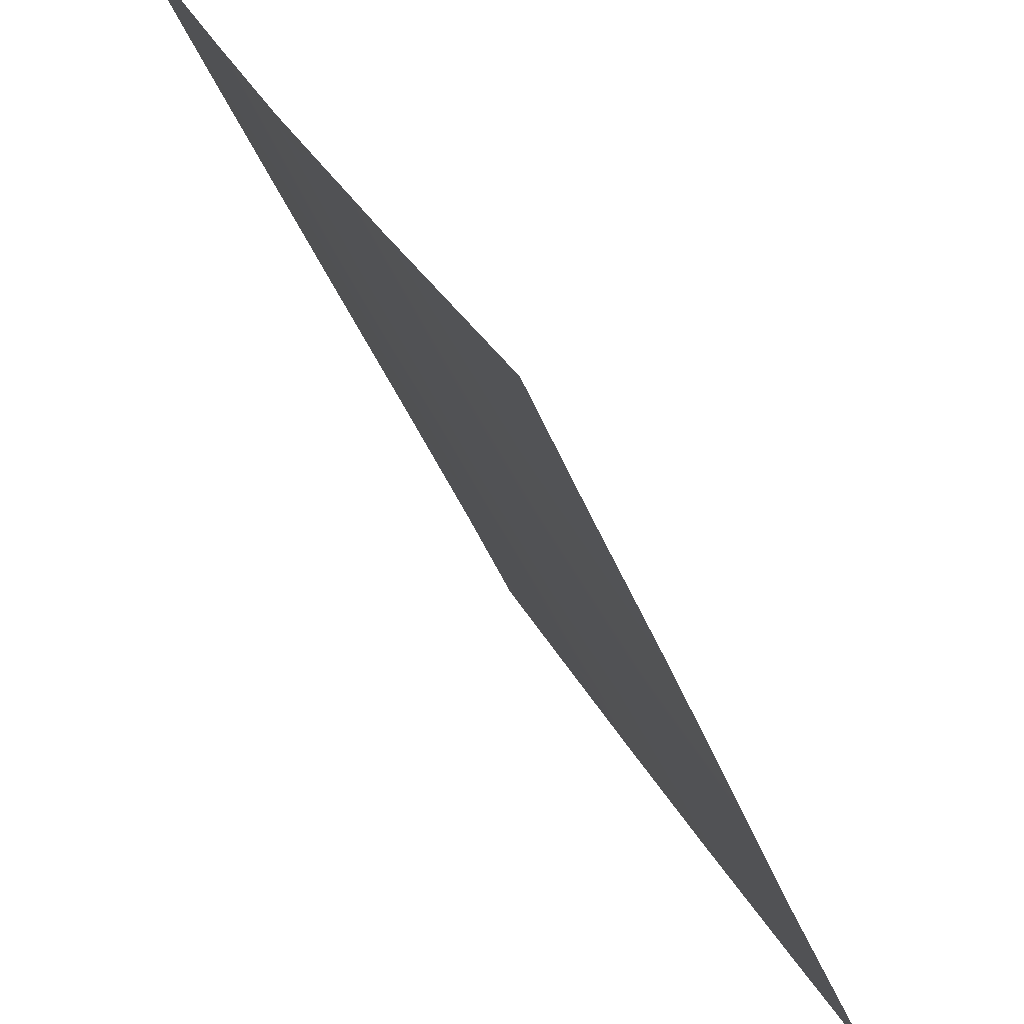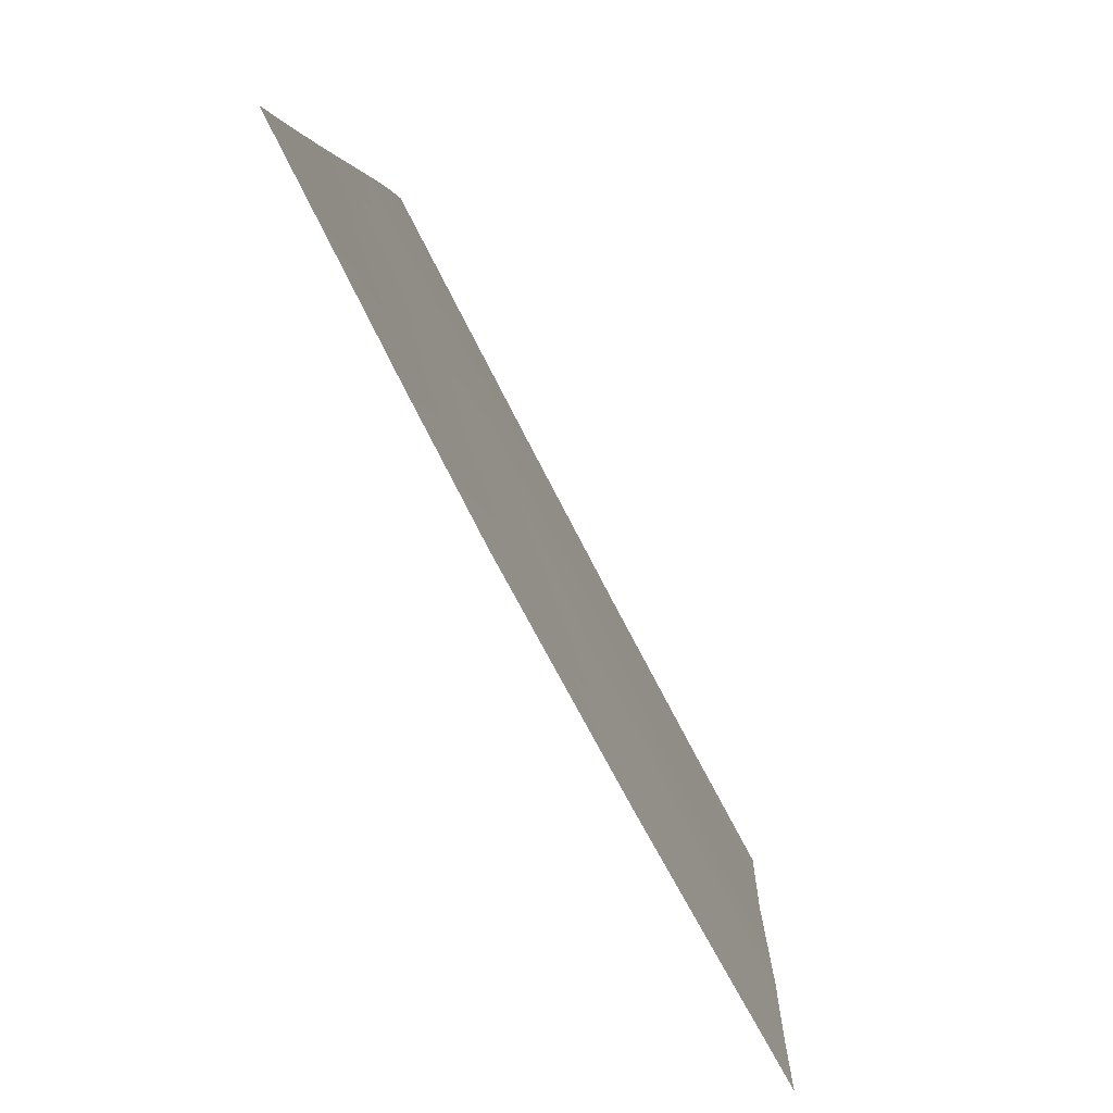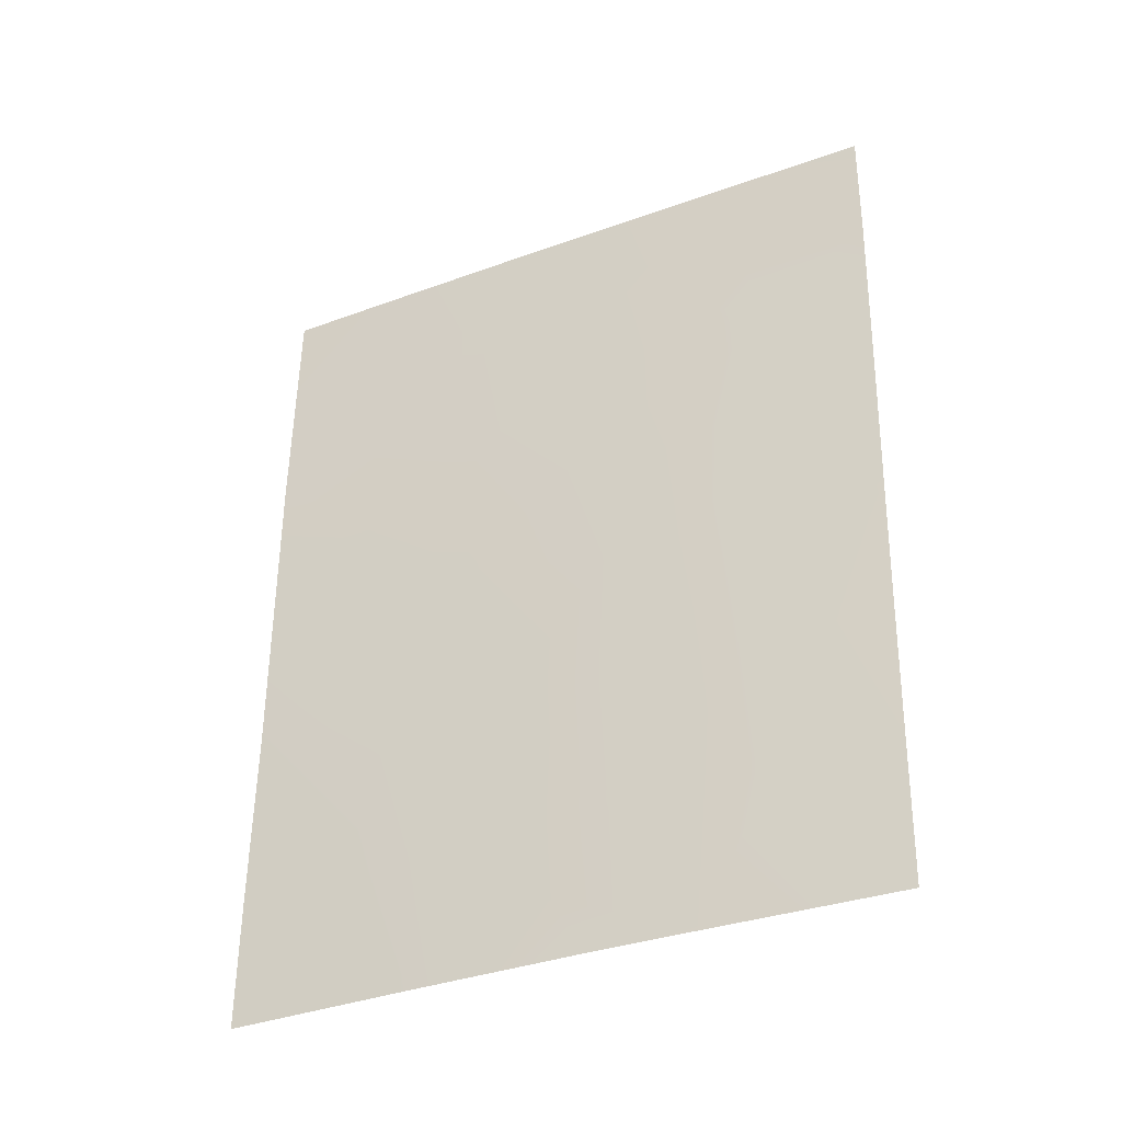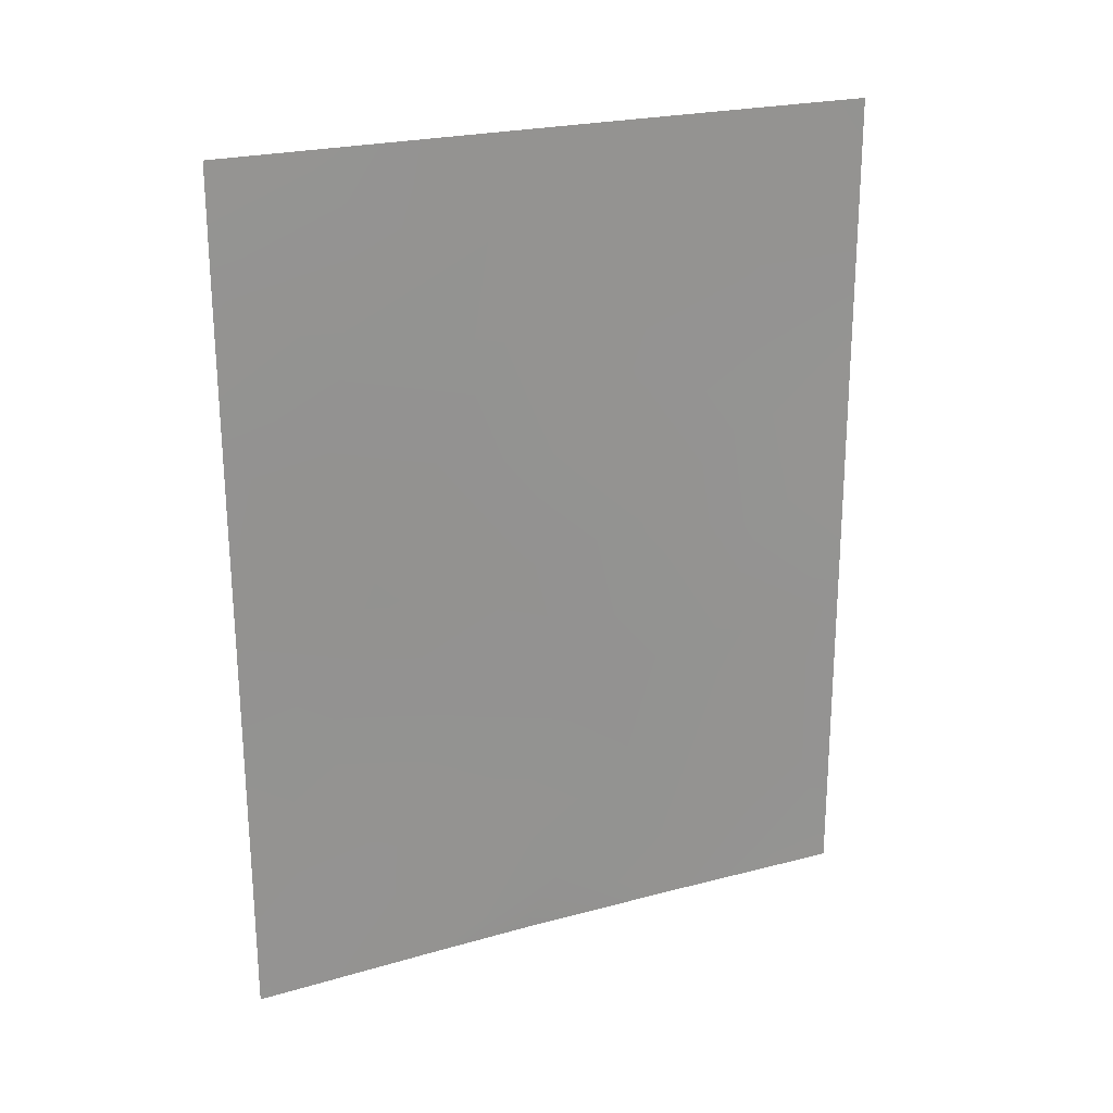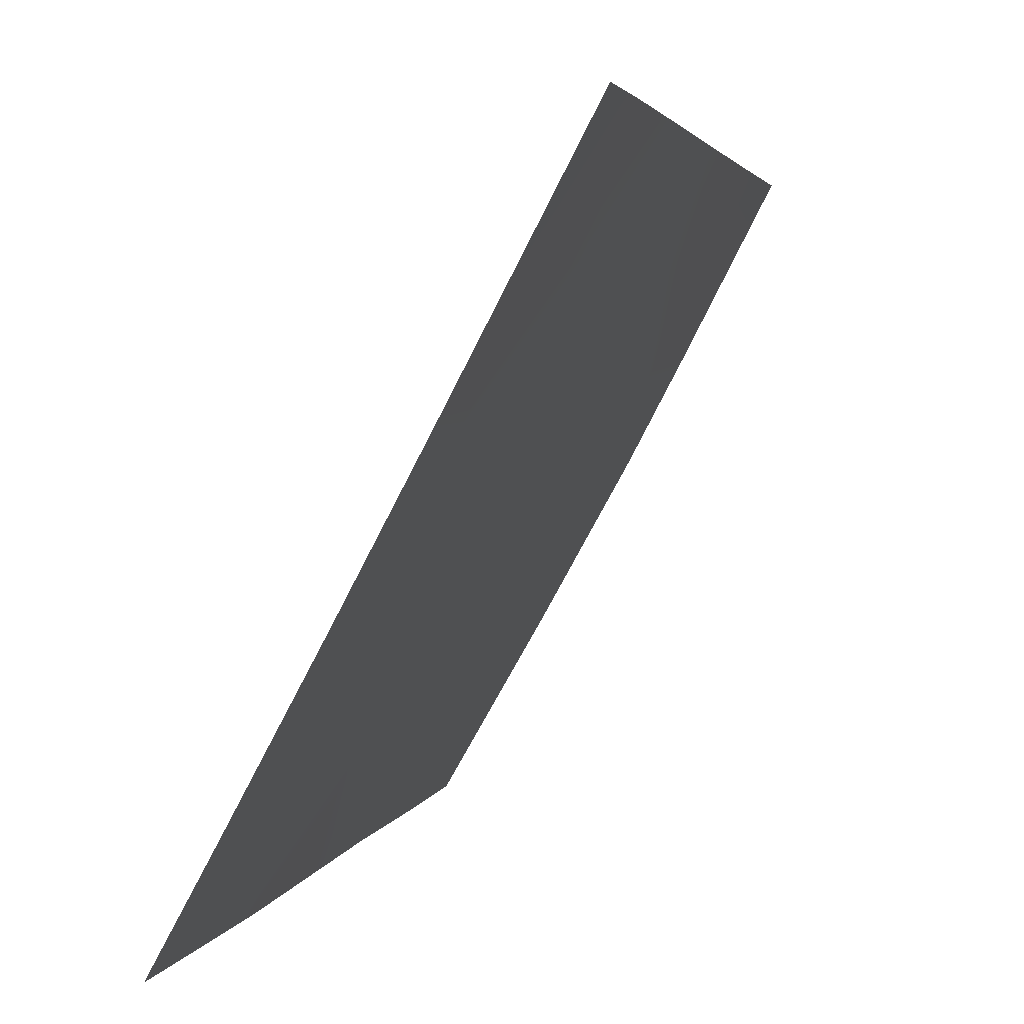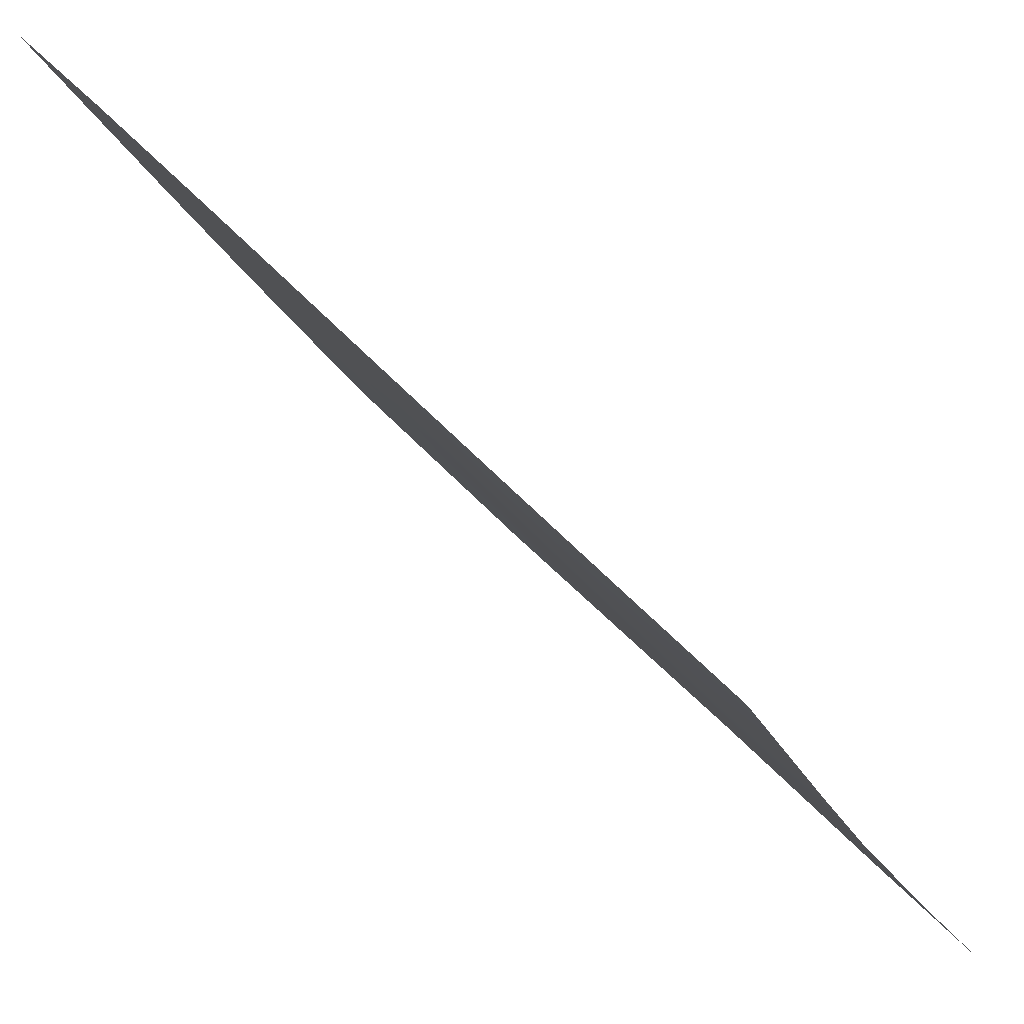
<metadata>
{"format":"obj","ext":"obj","renderer":"f3d","projection":"perspective","resolution":1024,"background":"white","views":[{"elev":-42.1,"azim":19.5,"up":"+Z"},{"elev":2.5,"azim":1.9,"up":"+Z"},{"elev":-34.5,"azim":-92.0,"up":"+Y"},{"elev":22.3,"azim":35.8,"up":"+Y"},{"elev":3.7,"azim":-168.1,"up":"+Z"},{"elev":46.7,"azim":-39.3,"up":"+Z"}]}
</metadata>
<code>
v 93.42 -39.5 59.74
v 93.44 -43.72 59.58
v 90.51 -48.1 64.93
v 90.5 -50 64.9
v 92.41 -50 61.19
v 94.43 -50 57.59
v 94.98 -48.18 56.66
v 94.97 -50 56.65
v 90.62 -38 65.11
v 95.05 -38 56.79
v 94.31 -38 58.15
v 91.96 -46.14 62.18
v 91.37 -40.65 63.6
v 94.28 -40.16 58.13
v 93 -45.99 60.3
v 91.32 -48.08 63.34
v 91.68 -50 62.58
v 95 -45.62 56.7
v 93.95 -45.81 58.58
v 93.61 -50 59.02
v 91.06 -46.09 63.91
v 90.59 -41.97 65.05
v 93.24 -38 60.13
v 92.27 -38 61.97
v 92.6 -39.08 61.29
v 92.7 -49.17 60.71
v 92.36 -47.95 61.37
v 90.55 -44.34 65
v 95.01 -43.02 56.72
v 91.39 -38 63.64
v 90.61 -39.66 65.1
v 91.48 -39.1 63.43
v 90.53 -46.2 64.96
v 92.72 -42.52 60.96
v 95.04 -39.19 56.76
v 92.45 -40.7 61.52
v 93.42 -48.04 59.44
v 91.92 -42.36 62.44
v 94.19 -48.25 58.05
v 94.32 -44.13 57.95
v 94.27 -42.28 58.09
v 95.02 -41.3 56.73
v 93.43 -41.51 59.68
v 91.18 -42.59 63.87
v 91.54 -44.25 63.07
v 92.43 -44.14 61.41
f 20 26 37
f 8 6 7
f 28 44 45
f 9 30 31
f 21 12 16
f 17 16 27
f 14 11 35
f 13 36 38
f 6 39 7
f 37 27 15
f 13 25 36
f 14 42 41
f 18 7 39
f 20 5 26
f 22 31 13
f 1 23 11
f 24 23 25
f 26 27 37
f 28 22 44
f 29 18 40
f 24 32 30
f 31 32 13
f 31 30 32
f 1 25 23
f 5 17 26
f 26 17 27
f 16 3 21
f 33 28 21
f 14 1 11
f 45 38 46
f 35 42 14
f 12 15 27
f 46 15 12
f 2 40 19
f 2 15 46
f 16 12 27
f 2 34 43
f 44 13 38
f 45 44 38
f 34 36 43
f 41 40 2
f 18 19 40
f 12 45 46
f 38 36 34
f 46 34 2
f 19 37 15
f 13 32 25
f 32 24 25
f 36 25 1
f 40 41 29
f 41 42 29
f 2 43 41
f 41 43 14
f 1 14 43
f 43 36 1
f 44 22 13
f 21 3 33
f 19 39 37
f 37 39 20
f 16 4 3
f 16 17 4
f 11 10 35
f 21 28 45
f 21 45 12
f 46 38 34
f 39 6 20
f 19 18 39
f 2 19 15

</code>
